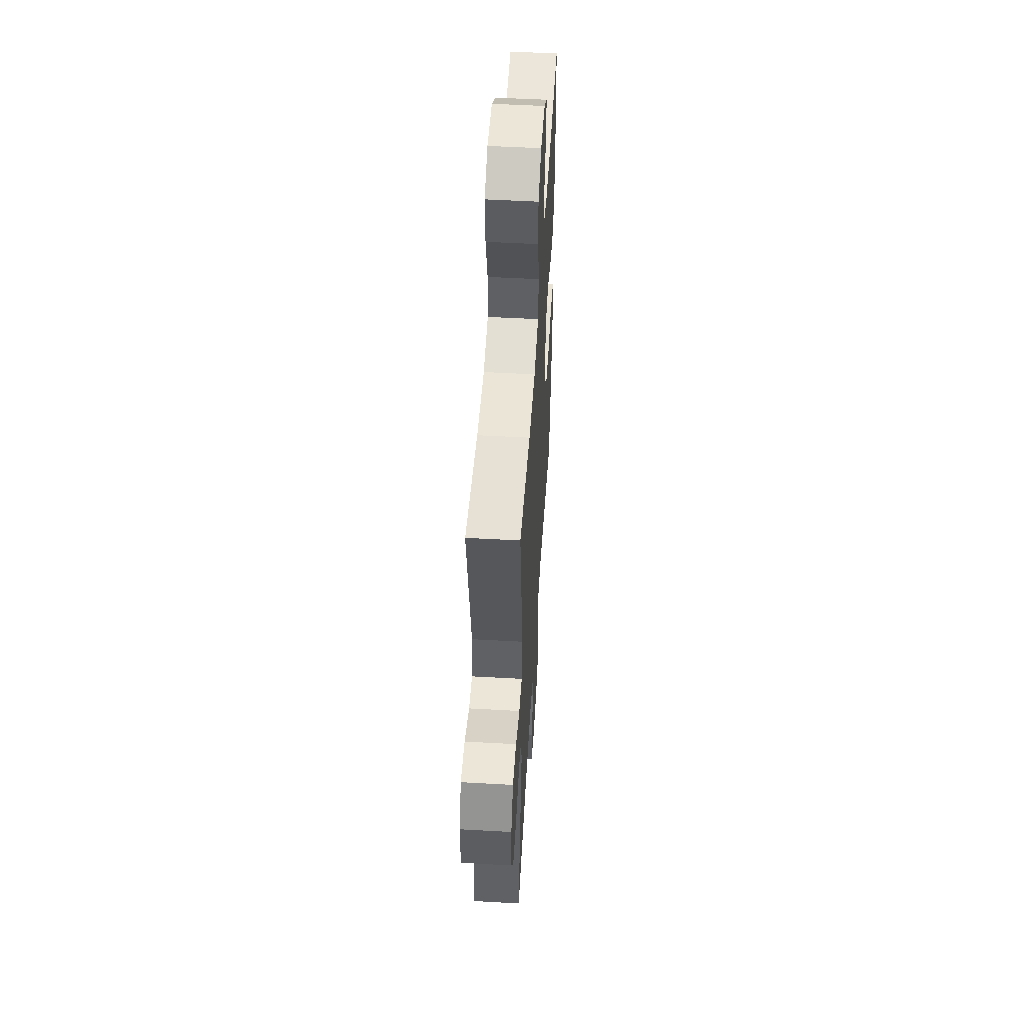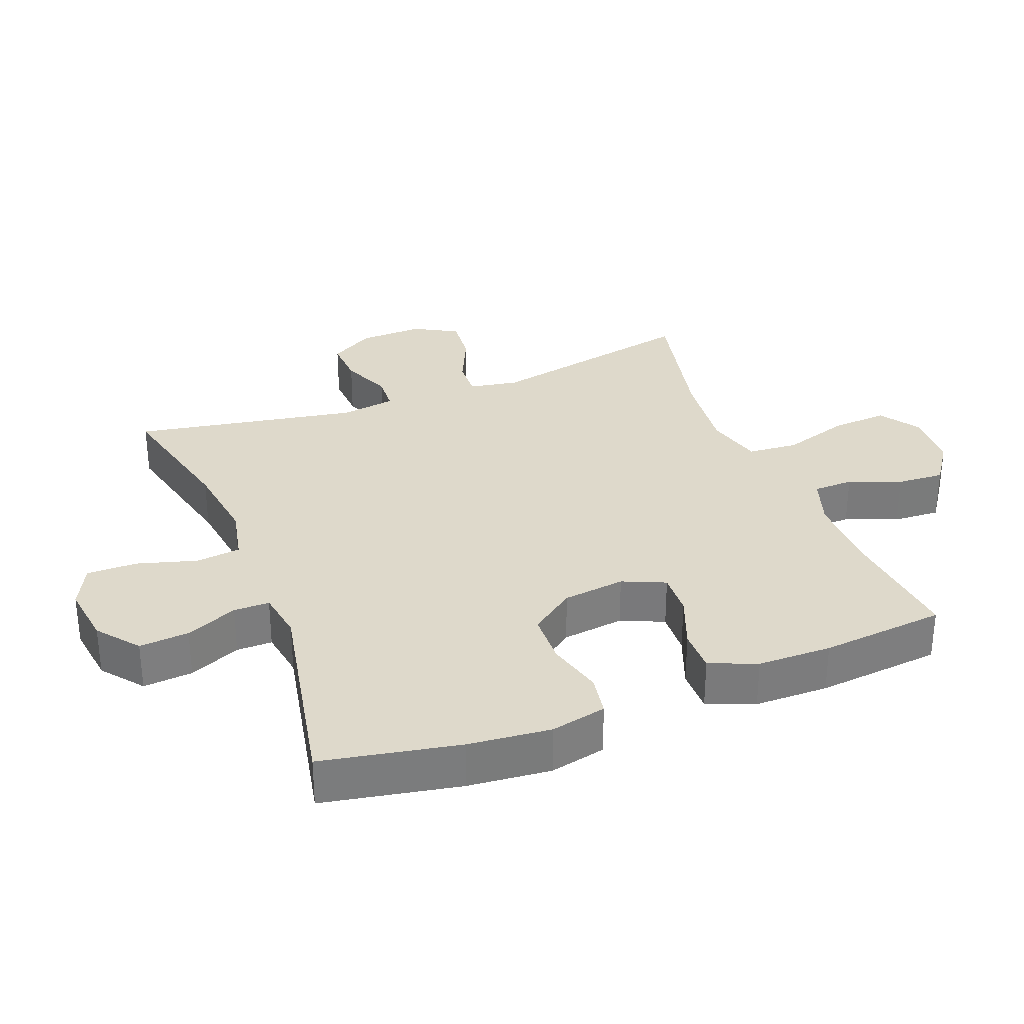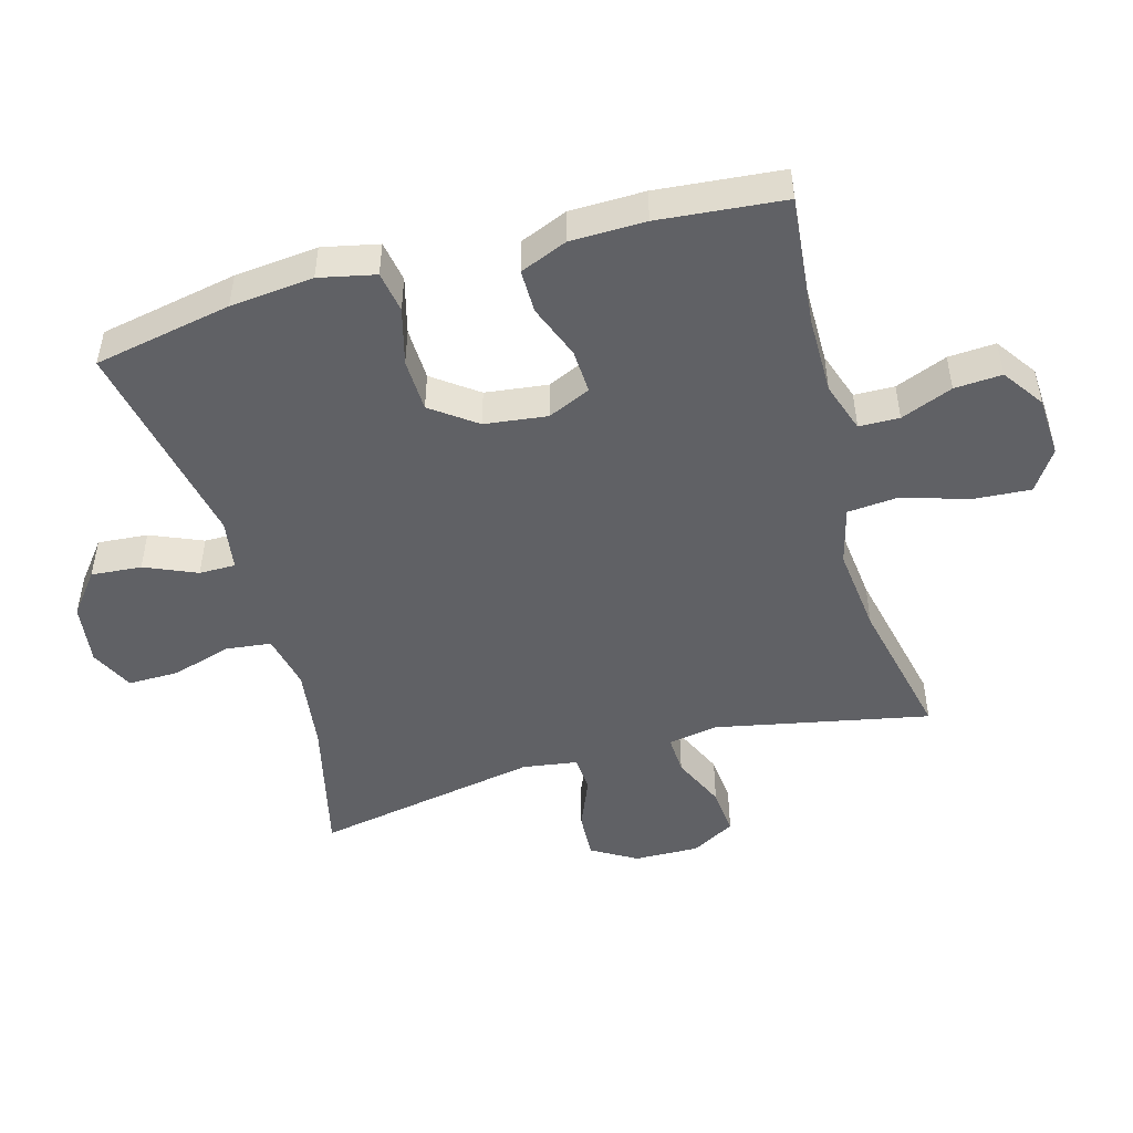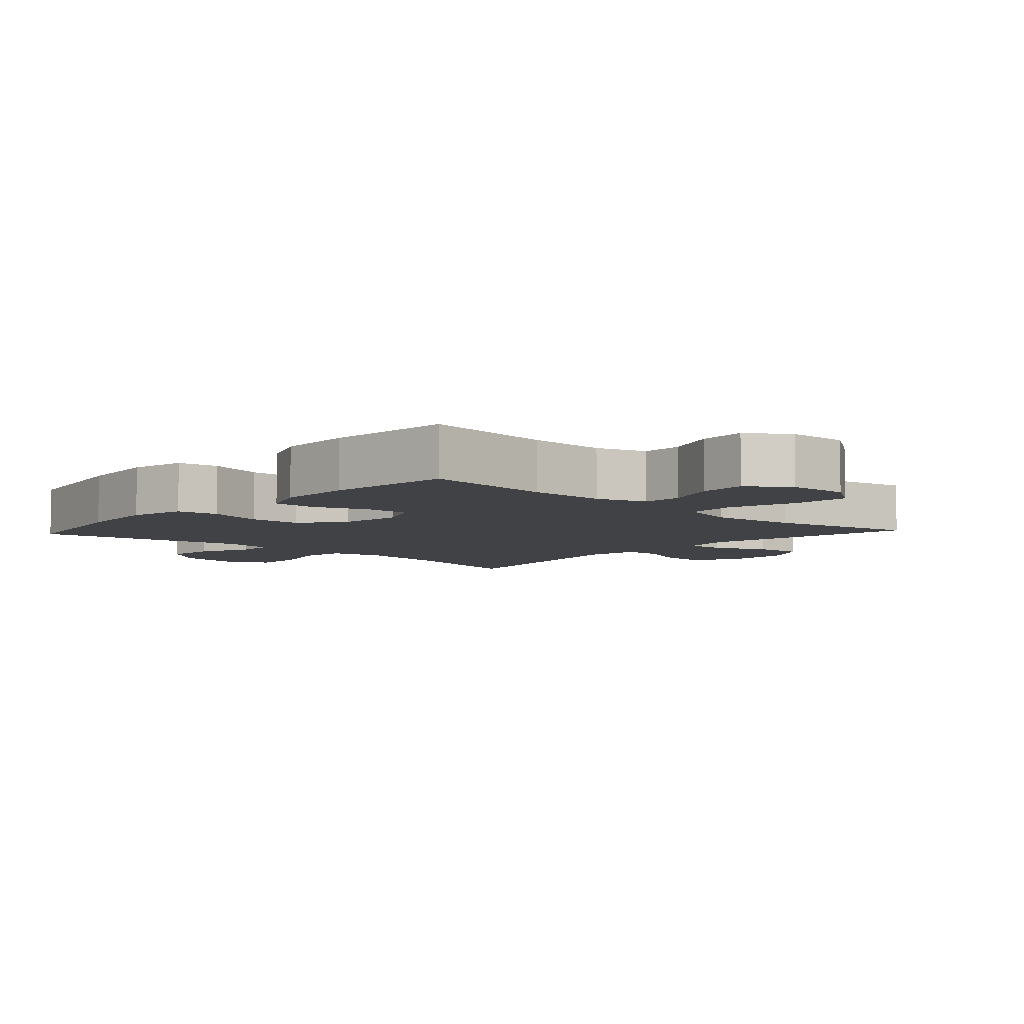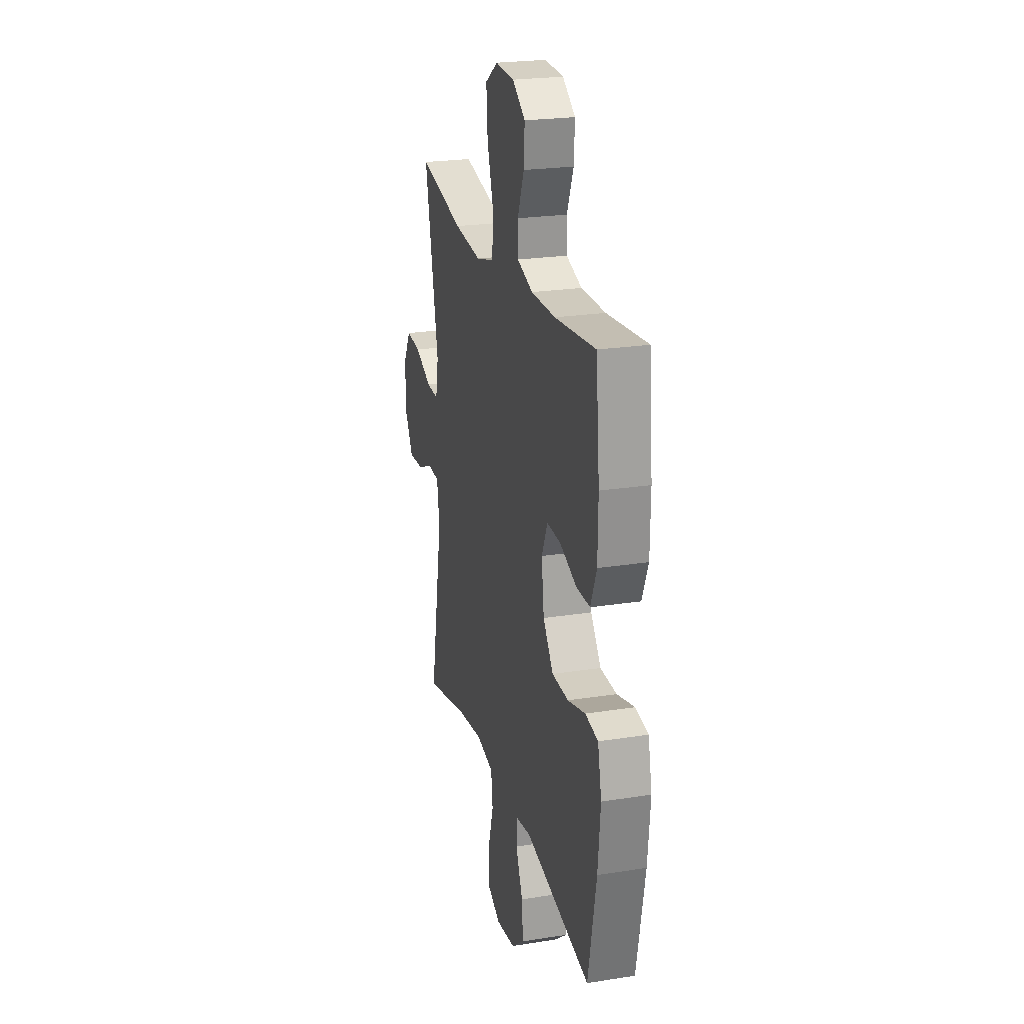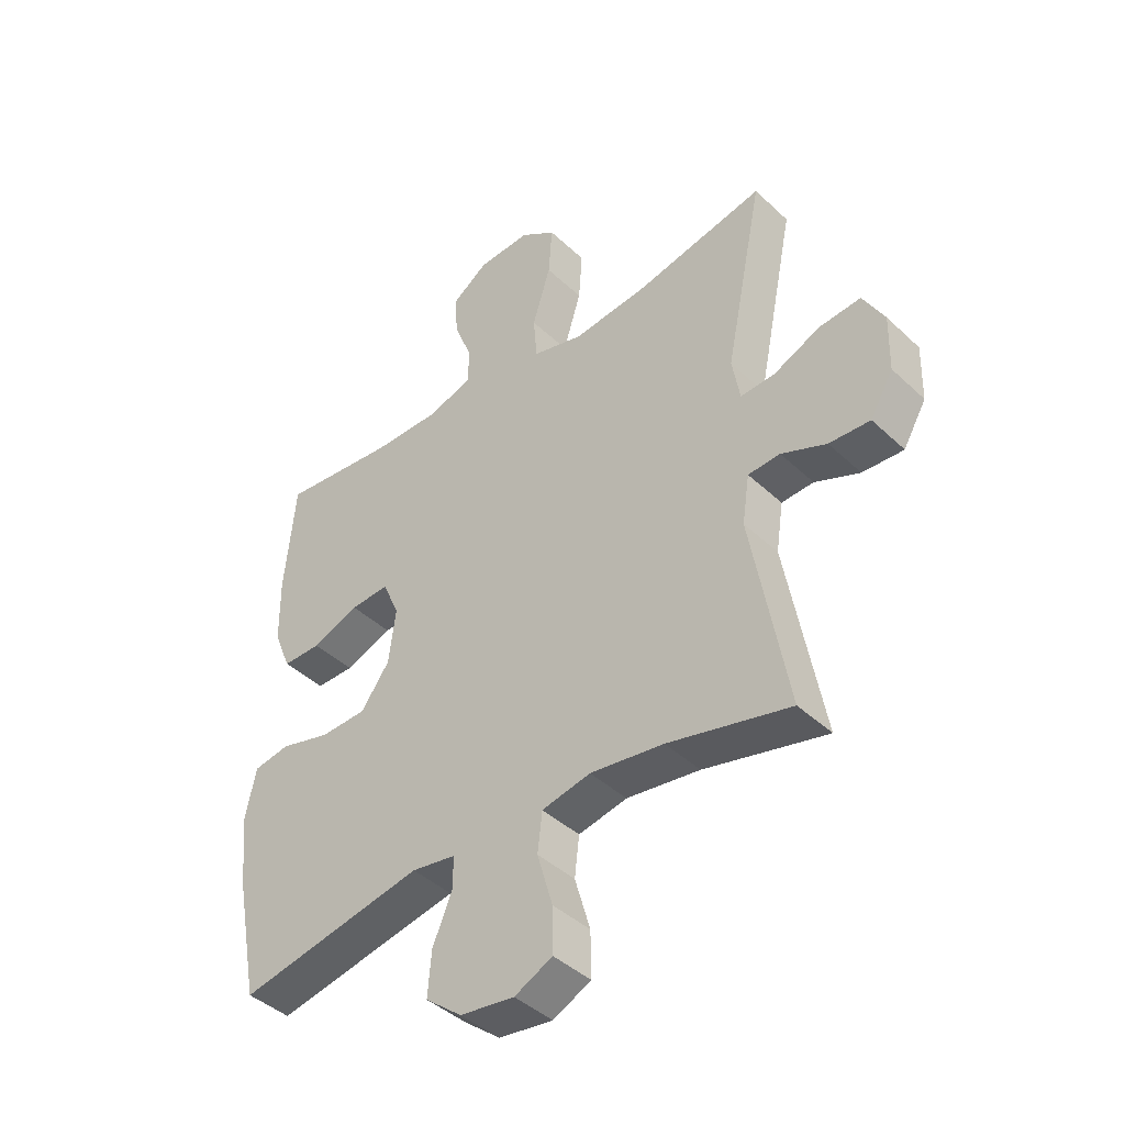
<metadata>
{"format":"obj","ext":"obj","renderer":"f3d","projection":"perspective","resolution":1024,"background":"white","views":[{"elev":51.5,"azim":93.5,"up":"+Z"},{"elev":31.8,"azim":-111.3,"up":"+Y"},{"elev":-49.0,"azim":-74.3,"up":"+Y"},{"elev":-6.4,"azim":-42.6,"up":"+Y"},{"elev":23.3,"azim":-105.0,"up":"+Z"},{"elev":-42.1,"azim":41.8,"up":"+Z"}]}
</metadata>
<code>
o path1324_path1324.001
v 0.2618 0.0375 0.4433
v 0.1267 0.0375 0.4283
v 0.03756 0.0375 0.452
v 0.03095 0.0375 0.5301
v 0.06287 0.0375 0.6337
v 0.06924 0.0375 0.7227
v 0.006576 0.0375 0.7649
v -0.08635 0.0375 0.7599
v -0.1502 0.0375 0.7153
v -0.1456 0.0375 0.6416
v -0.1135 0.0375 0.5609
v -0.115 0.0375 0.4984
v -0.1924 0.0375 0.4722
v -0.3127 0.0375 0.4726
v -0.5146 0.0375 0.493
v -0.5333 0.0375 0.2978
v -0.5316 0.0375 0.1819
v -0.5016 0.0375 0.1084
v -0.4339 0.0375 0.1088
v -0.3507 0.0375 0.1411
v -0.2822 0.0375 0.1444
v -0.2528 0.0375 0.07803
v -0.265 0.0375 -0.01924
v -0.3159 0.0375 -0.08864
v -0.3978 0.0375 -0.09128
v -0.4856 0.0375 -0.06783
v -0.5495 0.0375 -0.07882
v -0.5684 0.0375 -0.1659
v -0.5558 0.0375 -0.2951
v -0.5146 0.0375 -0.5089
v -0.1869 0.0375 -0.4433
v -0.1091 0.0375 -0.4554
v -0.1092 0.0375 -0.5116
v -0.1439 0.0375 -0.5925
v -0.1503 0.0375 -0.6704
v -0.08618 0.0375 -0.7212
v 0.00923 0.0375 -0.7338
v 0.07623 0.0375 -0.7007
v 0.0754 0.0375 -0.622
v 0.04821 0.0375 -0.5285
v 0.05639 0.0375 -0.4586
v 0.1424 0.0375 -0.44
v 0.2719 0.0375 -0.4575
v 0.487 0.0375 -0.5089
v 0.4233 0.0375 -0.1585
v 0.4362 0.0375 -0.07353
v 0.4926 0.0375 -0.07007
v 0.5718 0.0375 -0.1029
v 0.6442 0.0375 -0.1065
v 0.6849 0.0375 -0.03703
v 0.6873 0.0375 0.06345
v 0.6498 0.0375 0.1313
v 0.5762 0.0375 0.1243
v 0.4931 0.0375 0.08662
v 0.4332 0.0375 0.08362
v 0.4194 0.0375 0.1609
v 0.487 0.0375 0.493
v 0.2618 -0.0375 0.4433
v 0.1267 -0.0375 0.4283
v 0.03756 -0.0375 0.452
v 0.03095 -0.0375 0.5301
v 0.06287 -0.0375 0.6337
v 0.06924 -0.0375 0.7227
v 0.006576 -0.0375 0.7649
v -0.08635 -0.0375 0.7599
v -0.1502 -0.0375 0.7153
v -0.1456 -0.0375 0.6416
v -0.1135 -0.0375 0.5609
v -0.115 -0.0375 0.4984
v -0.1924 -0.0375 0.4722
v -0.3127 -0.0375 0.4726
v -0.5146 -0.0375 0.493
v -0.5333 -0.0375 0.2978
v -0.5316 -0.0375 0.1819
v -0.5016 -0.0375 0.1084
v -0.4339 -0.0375 0.1088
v -0.3507 -0.0375 0.1411
v -0.2822 -0.0375 0.1444
v -0.2528 -0.0375 0.07803
v -0.265 -0.0375 -0.01924
v -0.3159 -0.0375 -0.08864
v -0.3978 -0.0375 -0.09128
v -0.4856 -0.0375 -0.06783
v -0.5495 -0.0375 -0.07882
v -0.5684 -0.0375 -0.1659
v -0.5558 -0.0375 -0.2951
v -0.5146 -0.0375 -0.5089
v -0.1869 -0.0375 -0.4433
v -0.1091 -0.0375 -0.4554
v -0.1092 -0.0375 -0.5116
v -0.1439 -0.0375 -0.5925
v -0.1503 -0.0375 -0.6704
v -0.08618 -0.0375 -0.7212
v 0.00923 -0.0375 -0.7338
v 0.07623 -0.0375 -0.7007
v 0.0754 -0.0375 -0.622
v 0.04821 -0.0375 -0.5285
v 0.05639 -0.0375 -0.4586
v 0.1424 -0.0375 -0.44
v 0.2719 -0.0375 -0.4575
v 0.487 -0.0375 -0.5089
v 0.4233 -0.0375 -0.1585
v 0.4362 -0.0375 -0.07353
v 0.4926 -0.0375 -0.07007
v 0.5718 -0.0375 -0.1029
v 0.6442 -0.0375 -0.1065
v 0.6849 -0.0375 -0.03703
v 0.6873 -0.0375 0.06345
v 0.6498 -0.0375 0.1313
v 0.5762 -0.0375 0.1243
v 0.4931 -0.0375 0.08662
v 0.4332 -0.0375 0.08362
v 0.4194 -0.0375 0.1609
v 0.487 -0.0375 0.493
v -0.5495 0.0375 -0.07882
v -0.5495 0.0375 -0.07882
v -0.5684 0.0375 -0.1659
v -0.5558 0.0375 -0.2951
v -0.4856 0.0375 -0.06783
v -0.5333 0.0375 0.2978
v -0.5316 0.0375 0.1819
v -0.5016 0.0375 0.1084
v -0.5016 0.0375 0.1084
v -0.5146 0.0375 0.493
v -0.5146 0.0375 0.493
v -0.5146 0.0375 -0.5089
v -0.5146 0.0375 -0.5089
v -0.4339 0.0375 0.1088
v -0.3978 0.0375 -0.09128
v -0.3507 0.0375 0.1411
v -0.3127 0.0375 0.4726
v -0.3159 0.0375 -0.08864
v -0.2822 0.0375 0.1444
v -0.2822 0.0375 0.1444
v -0.265 0.0375 -0.01924
v -0.1924 0.0375 0.4722
v -0.1869 0.0375 -0.4433
v -0.2528 0.0375 0.07803
v -0.115 0.0375 0.4984
v -0.115 0.0375 0.4984
v -0.1091 0.0375 -0.4554
v -0.1091 0.0375 -0.4554
v -0.1439 0.0375 -0.5925
v -0.1503 0.0375 -0.6704
v -0.08618 0.0375 -0.7212
v -0.08635 0.0375 0.7599
v -0.1502 0.0375 0.7153
v -0.1456 0.0375 0.6416
v -0.1135 0.0375 0.5609
v -0.1092 0.0375 -0.5116
v 0.006576 0.0375 0.7649
v 0.00923 0.0375 -0.7338
v 0.06924 0.0375 0.7227
v 0.07623 0.0375 -0.7007
v 0.07623 0.0375 -0.7007
v 0.06287 0.0375 0.6337
v 0.03095 0.0375 0.5301
v 0.03756 0.0375 0.452
v 0.03756 0.0375 0.452
v 0.1267 0.0375 0.4283
v 0.04821 0.0375 -0.5285
v 0.05639 0.0375 -0.4586
v 0.05639 0.0375 -0.4586
v 0.0754 0.0375 -0.622
v 0.1424 0.0375 -0.44
v 0.2618 0.0375 0.4433
v 0.2719 0.0375 -0.4575
v 0.4332 0.0375 0.08362
v 0.4332 0.0375 0.08362
v 0.4194 0.0375 0.1609
v 0.4233 0.0375 -0.1585
v 0.4362 0.0375 -0.07353
v 0.4362 0.0375 -0.07353
v 0.4931 0.0375 0.08662
v 0.4926 0.0375 -0.07007
v 0.487 0.0375 0.493
v 0.487 0.0375 0.493
v 0.487 0.0375 -0.5089
v 0.487 0.0375 -0.5089
v 0.5718 0.0375 -0.1029
v 0.5762 0.0375 0.1243
v 0.6442 0.0375 -0.1065
v 0.6442 0.0375 -0.1065
v 0.6498 0.0375 0.1313
v 0.6498 0.0375 0.1313
v 0.6849 0.0375 -0.03703
v 0.6873 0.0375 0.06345
v -0.5495 -0.0375 -0.07882
v -0.5495 -0.0375 -0.07882
v -0.5684 -0.0375 -0.1659
v -0.5558 -0.0375 -0.2951
v -0.4856 -0.0375 -0.06783
v -0.5333 -0.0375 0.2978
v -0.5316 -0.0375 0.1819
v -0.5016 -0.0375 0.1084
v -0.5016 -0.0375 0.1084
v -0.5146 -0.0375 0.493
v -0.5146 -0.0375 0.493
v -0.5146 -0.0375 -0.5089
v -0.5146 -0.0375 -0.5089
v -0.4339 -0.0375 0.1088
v -0.3978 -0.0375 -0.09128
v -0.3507 -0.0375 0.1411
v -0.3127 -0.0375 0.4726
v -0.3159 -0.0375 -0.08864
v -0.2822 -0.0375 0.1444
v -0.2822 -0.0375 0.1444
v -0.265 -0.0375 -0.01924
v -0.1924 -0.0375 0.4722
v -0.1869 -0.0375 -0.4433
v -0.2528 -0.0375 0.07803
v -0.115 -0.0375 0.4984
v -0.115 -0.0375 0.4984
v -0.1091 -0.0375 -0.4554
v -0.1091 -0.0375 -0.4554
v -0.1439 -0.0375 -0.5925
v -0.1503 -0.0375 -0.6704
v -0.08618 -0.0375 -0.7212
v -0.08635 -0.0375 0.7599
v -0.1502 -0.0375 0.7153
v -0.1456 -0.0375 0.6416
v -0.1135 -0.0375 0.5609
v -0.1092 -0.0375 -0.5116
v 0.006576 -0.0375 0.7649
v 0.00923 -0.0375 -0.7338
v 0.06924 -0.0375 0.7227
v 0.07623 -0.0375 -0.7007
v 0.07623 -0.0375 -0.7007
v 0.06287 -0.0375 0.6337
v 0.03095 -0.0375 0.5301
v 0.03756 -0.0375 0.452
v 0.03756 -0.0375 0.452
v 0.1267 -0.0375 0.4283
v 0.04821 -0.0375 -0.5285
v 0.05639 -0.0375 -0.4586
v 0.05639 -0.0375 -0.4586
v 0.0754 -0.0375 -0.622
v 0.1424 -0.0375 -0.44
v 0.2618 -0.0375 0.4433
v 0.2719 -0.0375 -0.4575
v 0.4332 -0.0375 0.08362
v 0.4332 -0.0375 0.08362
v 0.4194 -0.0375 0.1609
v 0.4233 -0.0375 -0.1585
v 0.4362 -0.0375 -0.07353
v 0.4362 -0.0375 -0.07353
v 0.4931 -0.0375 0.08662
v 0.4926 -0.0375 -0.07007
v 0.487 -0.0375 0.493
v 0.487 -0.0375 0.493
v 0.487 -0.0375 -0.5089
v 0.487 -0.0375 -0.5089
v 0.5718 -0.0375 -0.1029
v 0.5762 -0.0375 0.1243
v 0.6442 -0.0375 -0.1065
v 0.6442 -0.0375 -0.1065
v 0.6498 -0.0375 0.1313
v 0.6498 -0.0375 0.1313
v 0.6849 -0.0375 -0.03703
v 0.6873 -0.0375 0.06345
f 216 218 237
f 211 208 245
f 233 211 243
f 231 211 233
f 259 253 255
f 235 208 214
f 224 219 229
f 230 222 212
f 206 204 203
f 253 247 248
f 244 240 251
f 260 254 259
f 238 208 235
f 234 216 237
f 230 212 231
f 248 241 245
f 203 193 194
f 241 211 245
f 218 216 217
f 247 241 248
f 244 208 238
f 243 211 241
f 259 254 253
f 206 211 231
f 203 194 201
f 214 208 205
f 209 204 206
f 193 204 197
f 239 233 243
f 239 243 249
f 205 202 191
f 212 209 231
f 223 216 234
f 237 218 225
f 231 209 206
f 210 191 199
f 210 205 191
f 220 221 219
f 226 224 229
f 191 202 190
f 257 254 260
f 247 253 254
f 229 222 230
f 245 208 244
f 190 192 188
f 244 238 240
f 235 223 234
f 237 225 227
f 214 205 210
f 229 221 222
f 202 192 190
f 203 204 193
f 201 194 195
f 235 214 223
f 221 229 219
f 116 28 85 189
f 28 29 86 85
f 26 27 84 83
f 16 17 74 73
f 17 123 196 74
f 125 16 73 198
f 29 127 200 86
f 18 19 76 75
f 25 26 83 82
f 19 20 77 76
f 14 15 72 71
f 24 25 82 81
f 20 134 207 77
f 23 24 81 80
f 13 14 71 70
f 30 31 88 87
f 21 22 79 78
f 22 23 80 79
f 140 13 70 213
f 31 142 215 88
f 34 35 92 91
f 35 36 93 92
f 8 9 66 65
f 9 10 67 66
f 10 11 68 67
f 33 34 91 90
f 11 12 69 68
f 32 33 90 89
f 7 8 65 64
f 36 37 94 93
f 6 7 64 63
f 37 155 228 94
f 5 6 63 62
f 4 5 62 61
f 159 4 61 232
f 2 3 60 59
f 40 163 236 97
f 39 40 97 96
f 38 39 96 95
f 41 42 99 98
f 1 2 59 58
f 42 43 100 99
f 169 56 113 242
f 45 173 246 102
f 54 55 112 111
f 46 47 104 103
f 177 1 58 250
f 179 45 102 252
f 43 44 101 100
f 56 57 114 113
f 47 48 105 104
f 53 54 111 110
f 48 183 256 105
f 185 53 110 258
f 49 50 107 106
f 51 52 109 108
f 50 51 108 107
f 143 164 145
f 138 172 135
f 160 170 138
f 158 160 138
f 186 182 180
f 162 141 135
f 151 156 146
f 157 139 149
f 133 130 131
f 180 175 174
f 171 178 167
f 187 186 181
f 165 162 135
f 161 164 143
f 157 158 139
f 175 172 168
f 130 121 120
f 168 172 138
f 145 144 143
f 174 175 168
f 171 165 135
f 170 168 138
f 186 180 181
f 133 158 138
f 130 128 121
f 141 132 135
f 136 133 131
f 120 124 131
f 166 170 160
f 166 176 170
f 132 118 129
f 139 158 136
f 150 161 143
f 164 152 145
f 158 133 136
f 137 126 118
f 137 118 132
f 147 146 148
f 153 156 151
f 118 117 129
f 184 187 181
f 174 181 180
f 156 157 149
f 172 171 135
f 117 115 119
f 171 167 165
f 162 161 150
f 164 154 152
f 141 137 132
f 156 149 148
f 129 117 119
f 130 120 131
f 128 122 121
f 162 150 141
f 148 146 156

</code>
